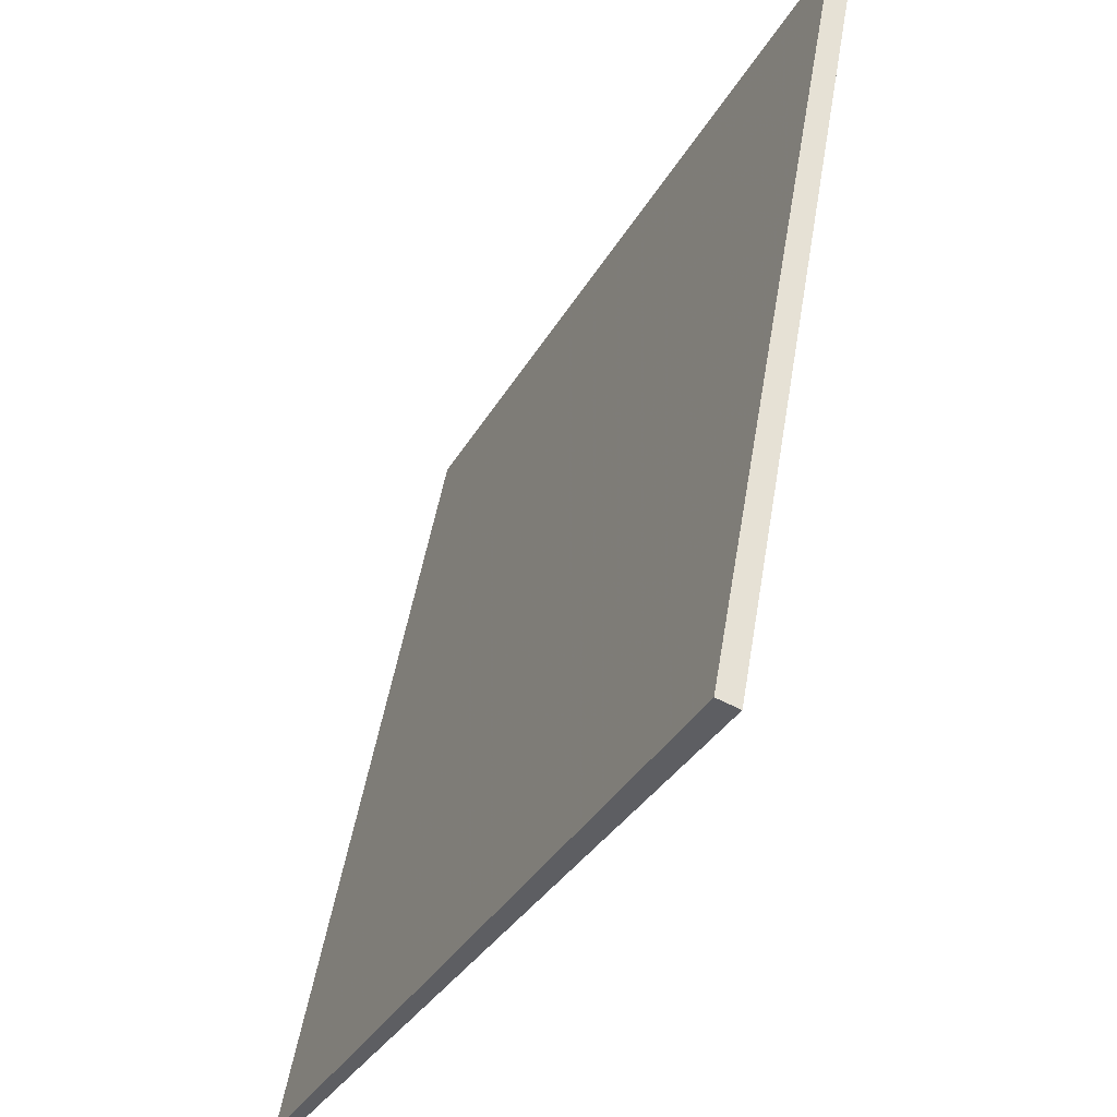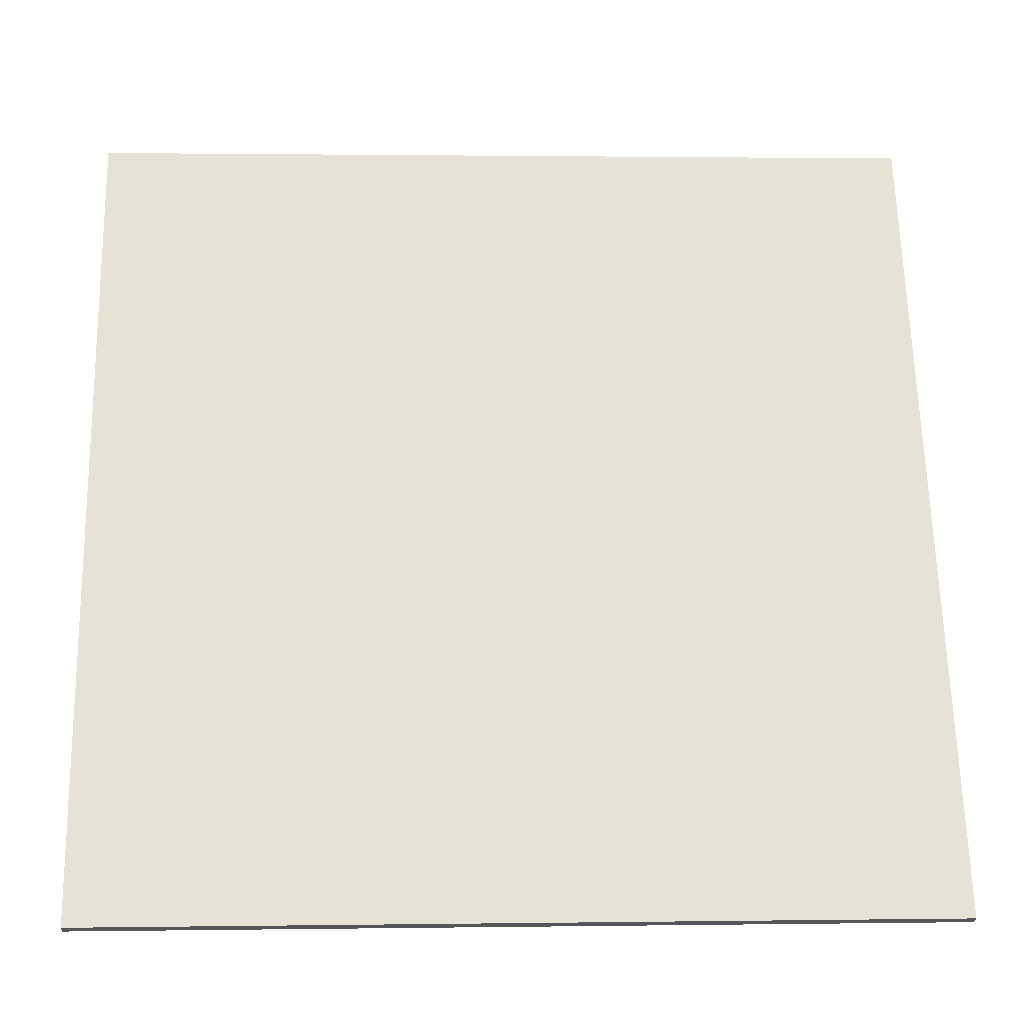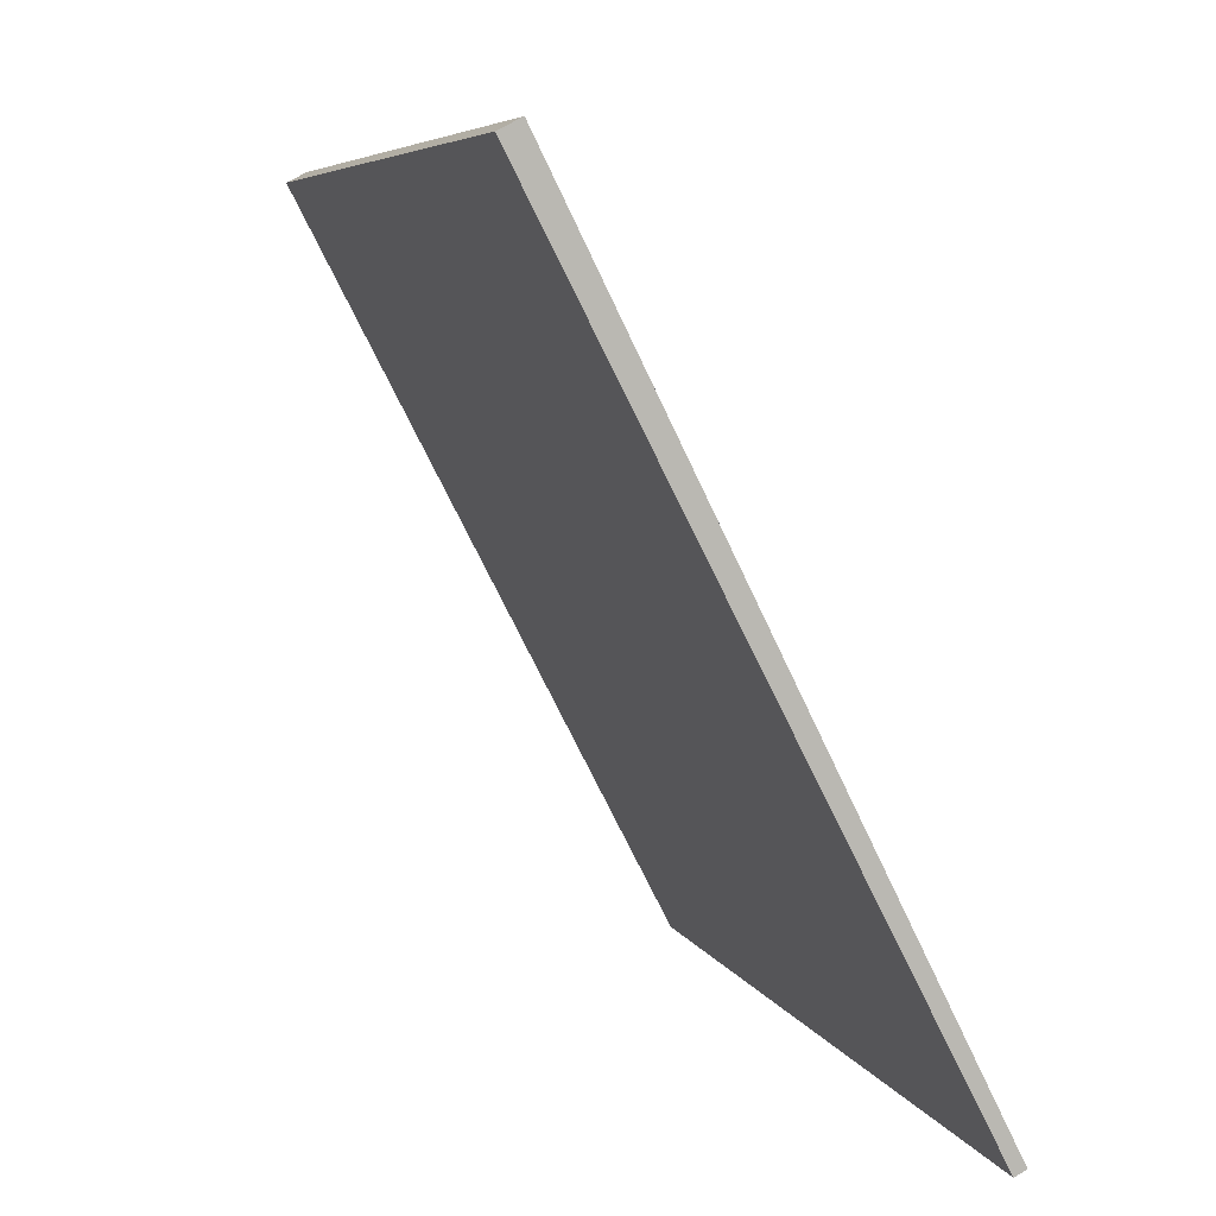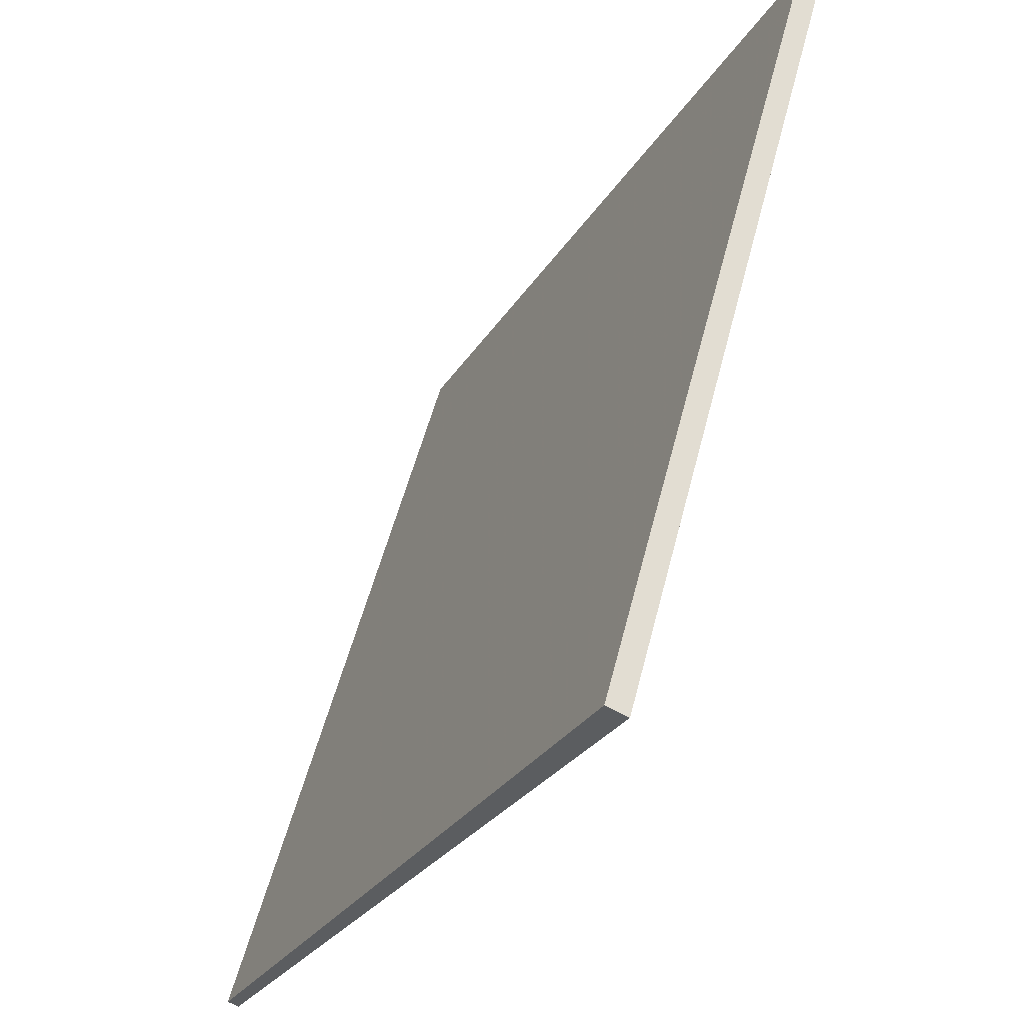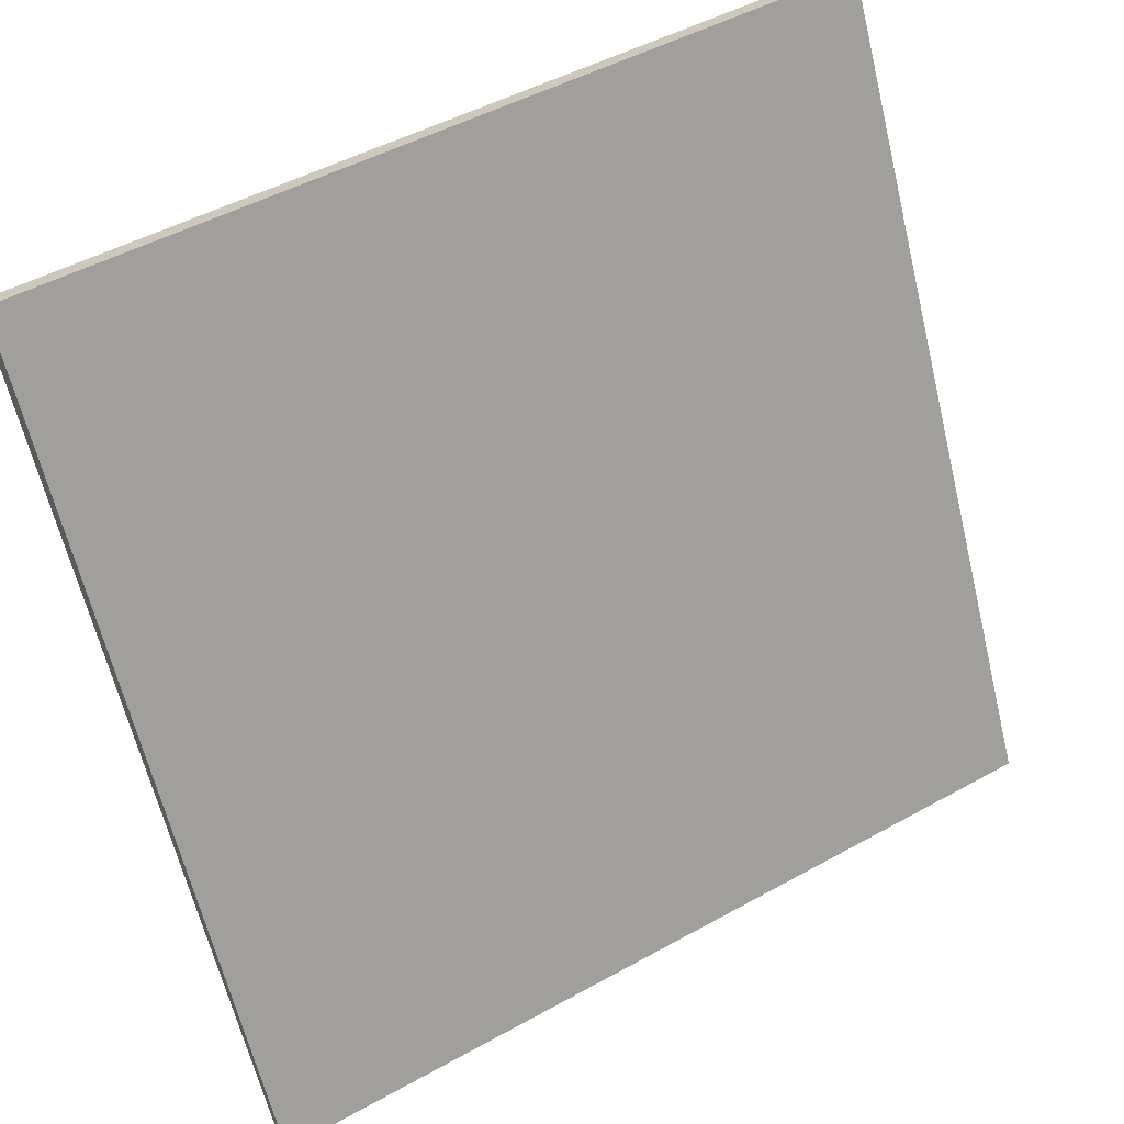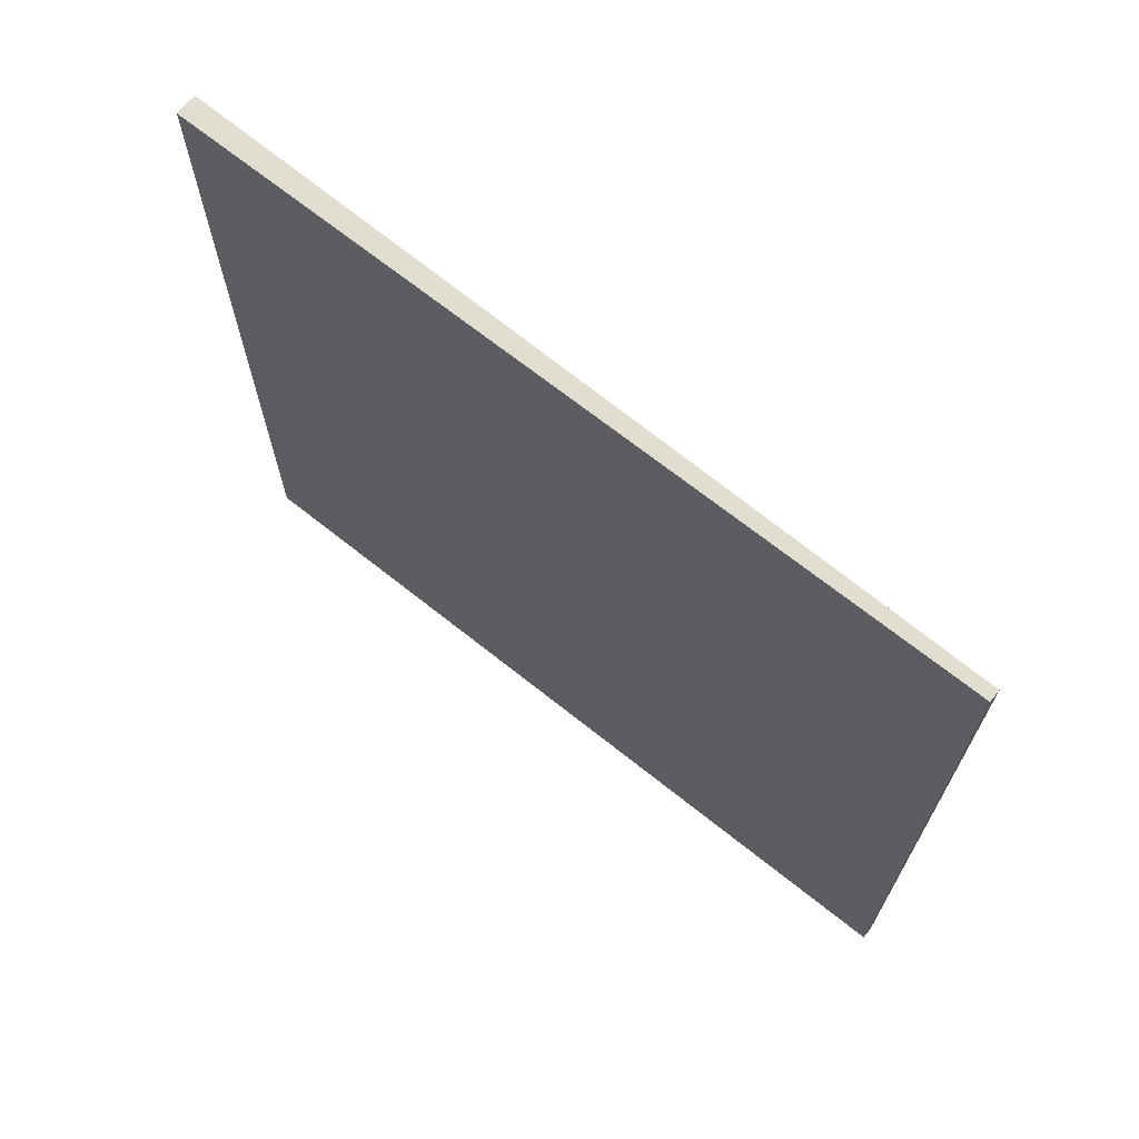
<metadata>
{"format":"obj","ext":"obj","renderer":"f3d","projection":"perspective","resolution":1024,"background":"white","views":[{"elev":49.9,"azim":9.4,"up":"+Y"},{"elev":1.1,"azim":-93.0,"up":"+Y"},{"elev":6.4,"azim":164.0,"up":"+Y"},{"elev":54.3,"azim":14.2,"up":"+Y"},{"elev":48.4,"azim":-121.8,"up":"+Y"},{"elev":68.9,"azim":-78.0,"up":"+Z"}]}
</metadata>
<code>
v 5.845 101.3 -3.529
v 5.845 101.3 3.529
v 5.938 101.3 -3.529
v 5.938 101.3 3.529
v 9.004 107.6 -3.529
v 9.004 107.6 3.529
v 9.174 107.6 -3.529
v 9.174 107.6 3.529
f 1 3 4
f 4 2 1
f 5 6 8
f 8 7 5
f 1 2 6
f 6 5 1
f 3 7 8
f 8 4 3
f 1 5 7
f 7 3 1
f 2 4 8
f 8 6 2

</code>
